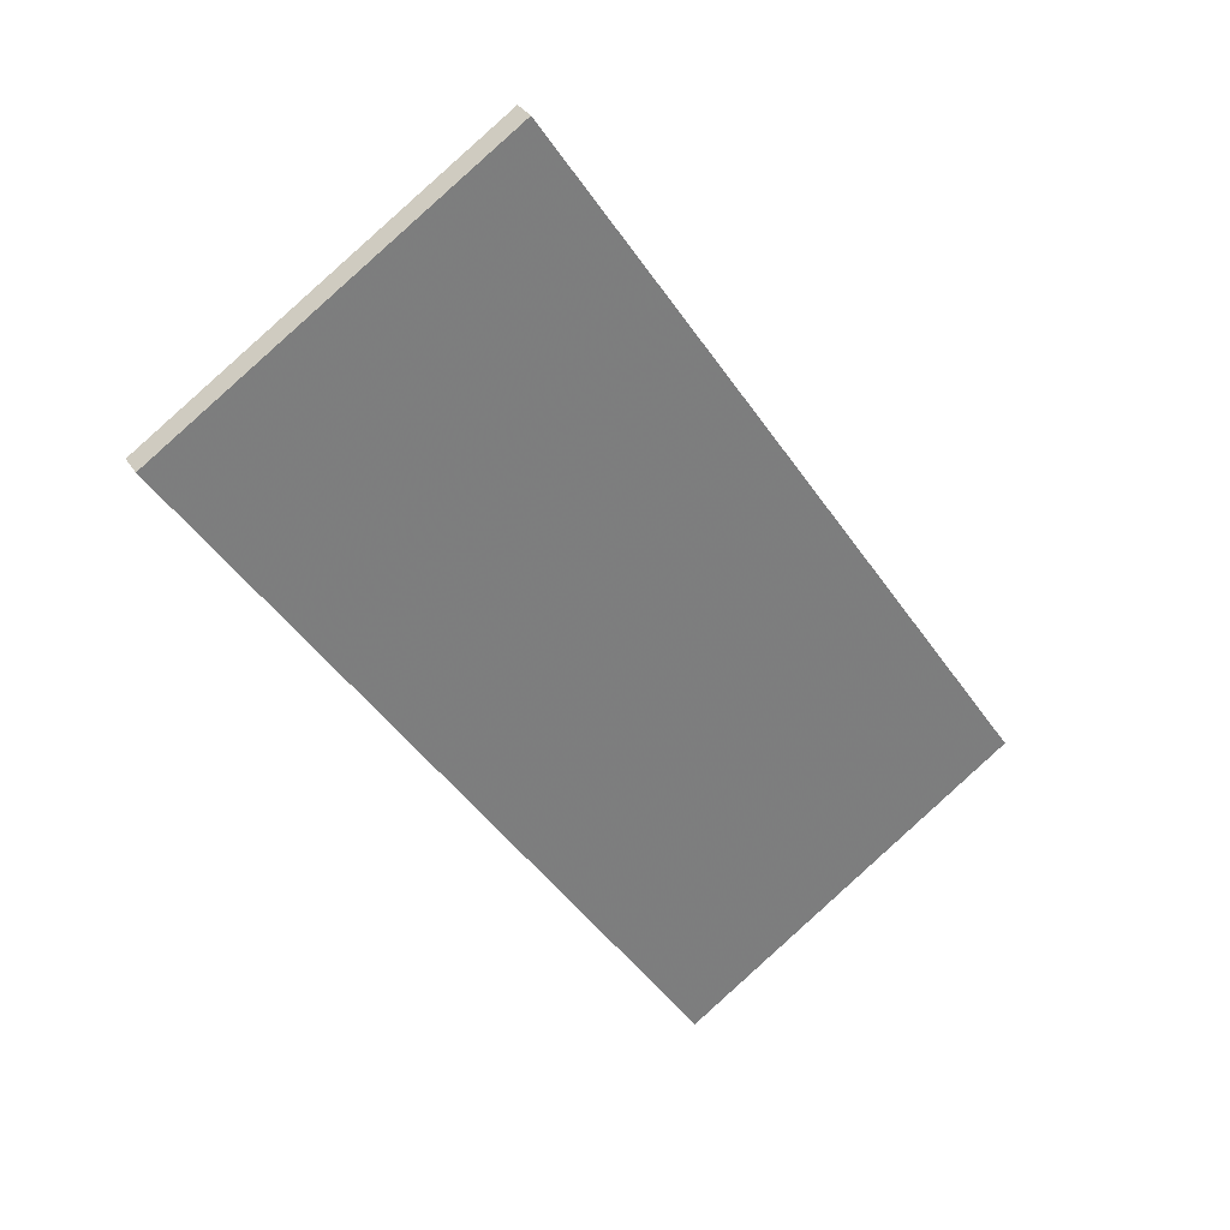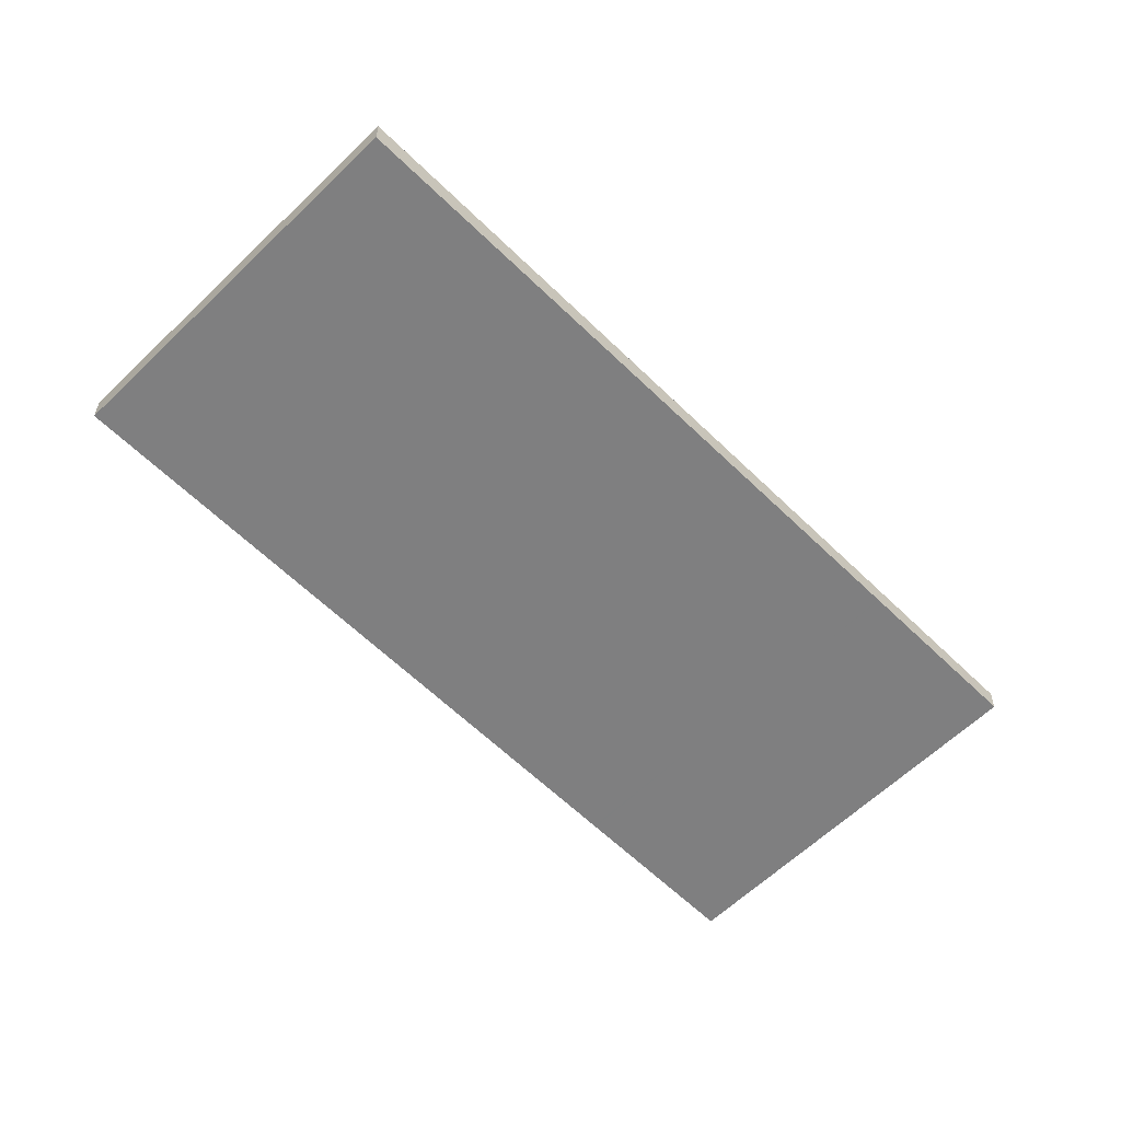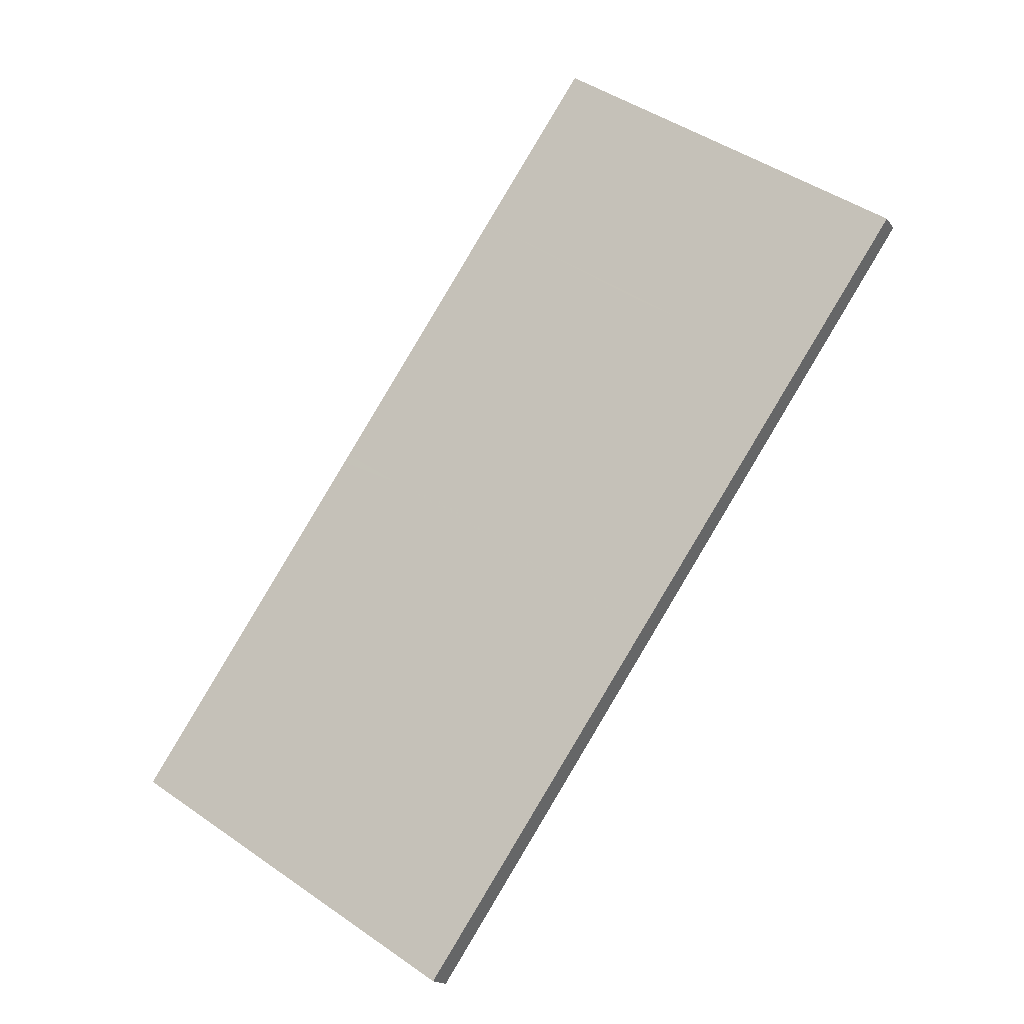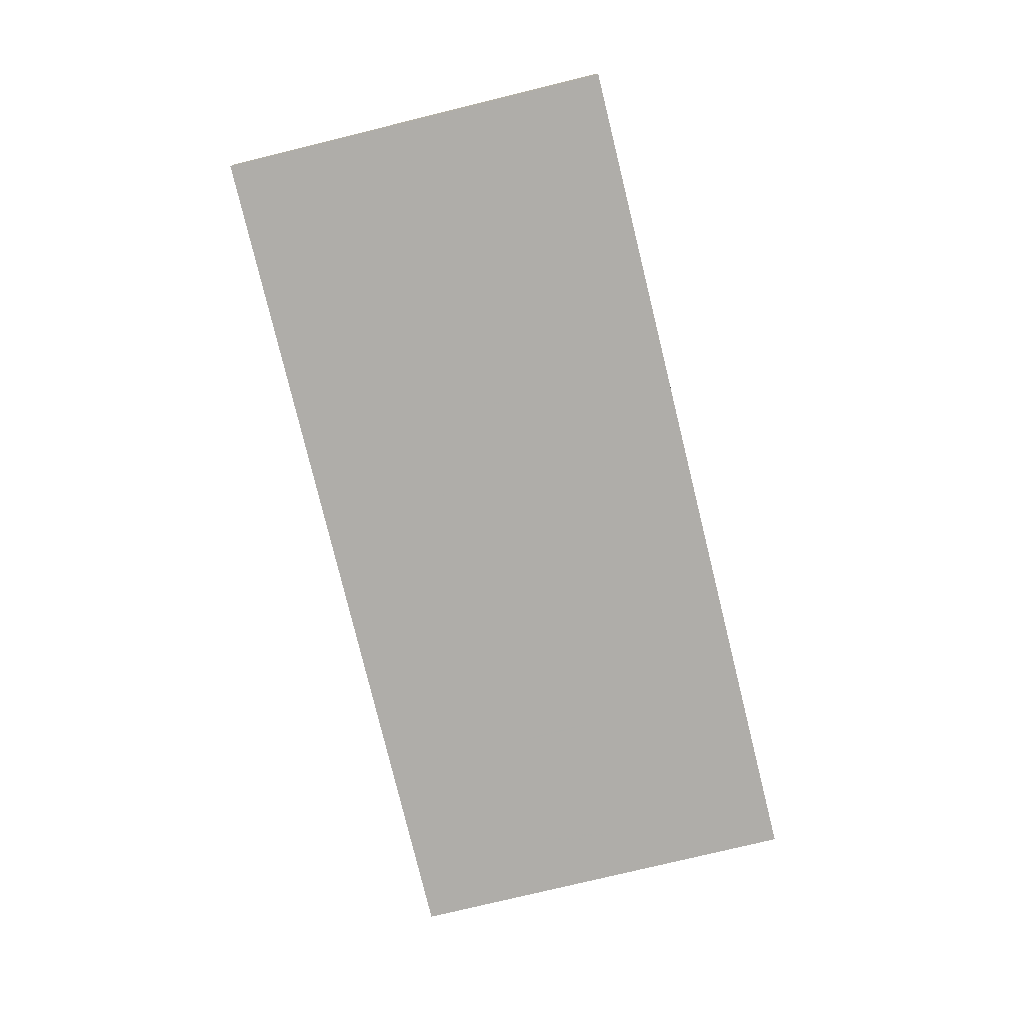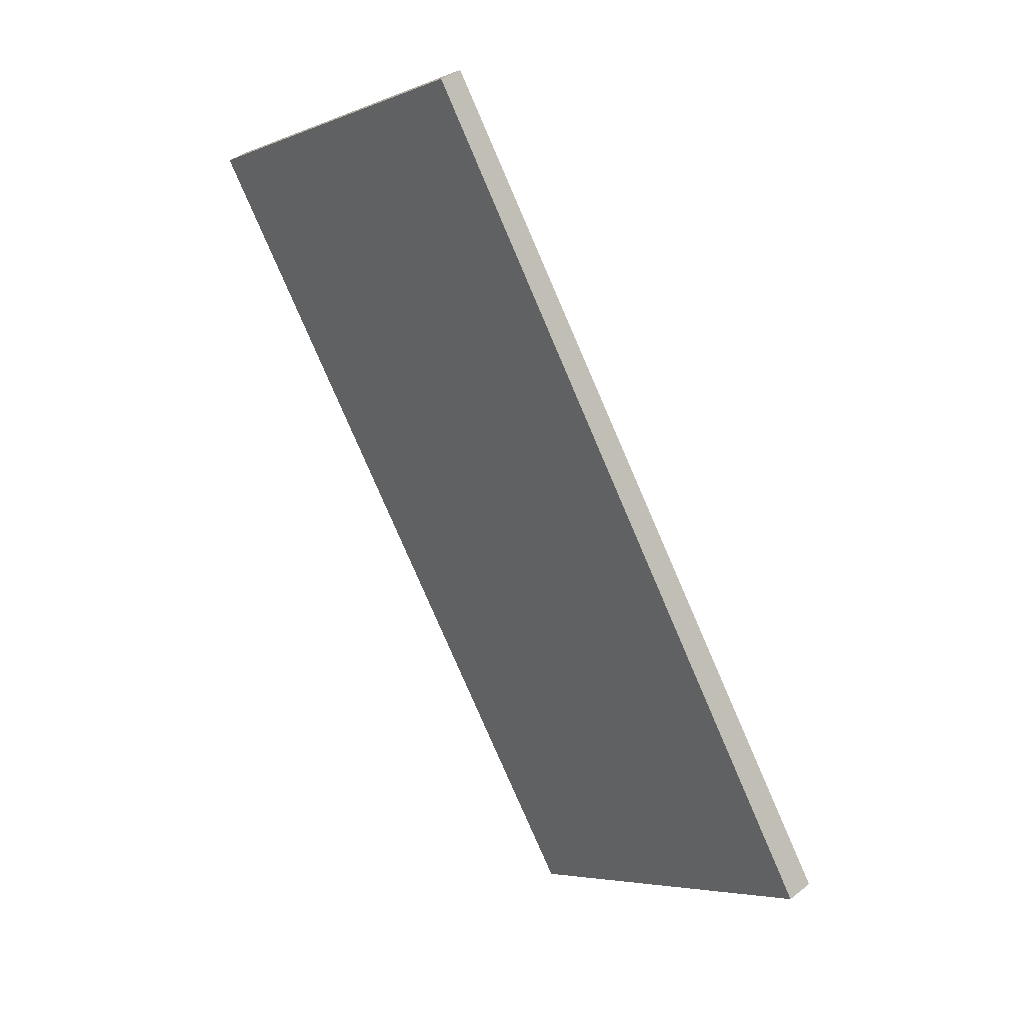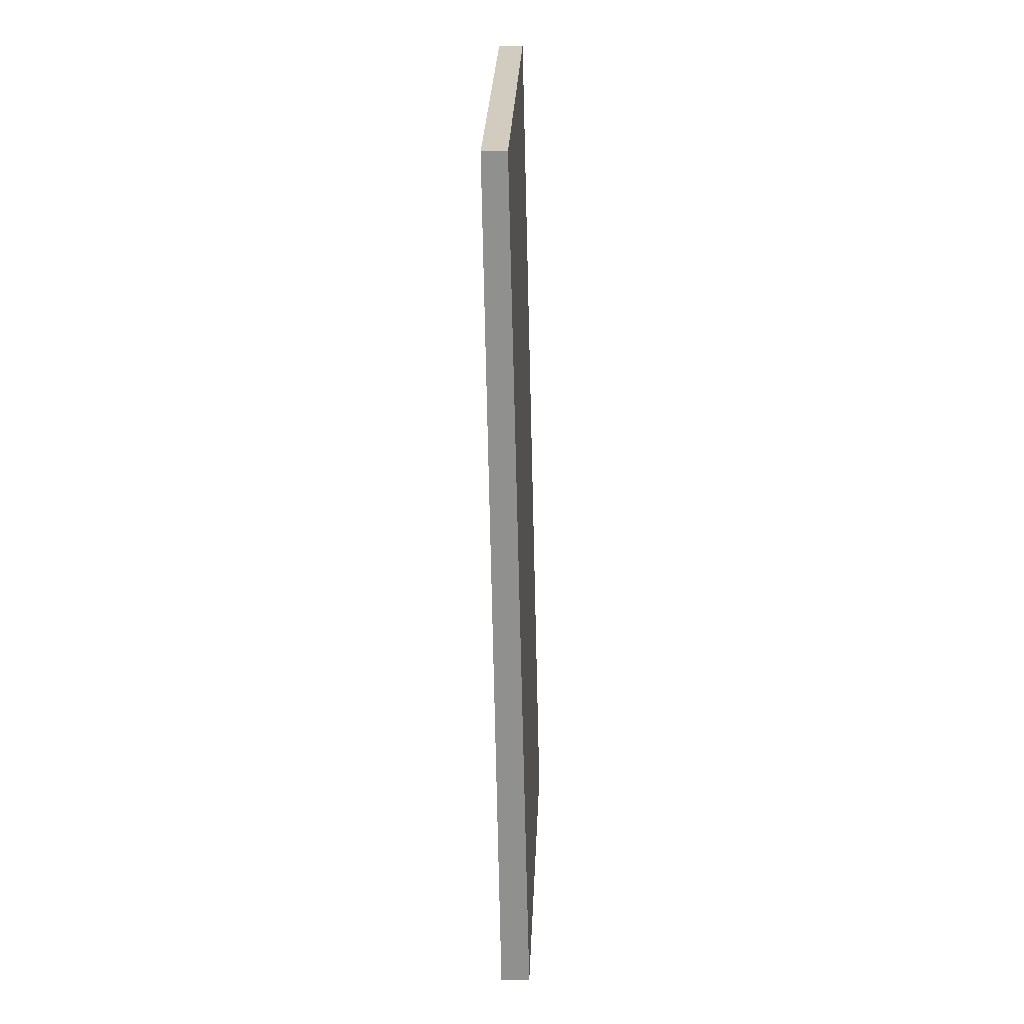
<metadata>
{"format":"obj","ext":"obj","renderer":"f3d","projection":"perspective","resolution":1024,"background":"white","views":[{"elev":32.1,"azim":-26.7,"up":"+Y"},{"elev":-59.9,"azim":78.7,"up":"+Z"},{"elev":-17.1,"azim":-156.1,"up":"+Y"},{"elev":-77.5,"azim":47.6,"up":"+Z"},{"elev":38.9,"azim":45.4,"up":"+Y"},{"elev":-9.8,"azim":-87.5,"up":"+Y"}]}
</metadata>
<code>
v -418.9 -1941 -0.3261
v -412.3 -1950 -0.388
v -416.8 -1954 -0.3863
v -423.4 -1944 -0.3245
v -423.2 -1944 -0.3265
v -418.7 -1941 -0.3281
v -422 -1946 -0.3374
v -417.5 -1943 -0.339
v -419.9 -1949 -0.3573
v -415.4 -1946 -0.3588
v -417.5 -1943 -0.339
v -422 -1946 -0.3373
v -414 -1952 -0.3874
v -417.1 -1947 -0.3582
v -420.4 -1942 -0.3275
v -420.6 -1942 -0.3255
v -419.2 -1944 -0.3383
v -419.2 -1944 -0.3384
v -417.8 -1947 -0.358
v -414.7 -1952 -0.3871
v -421.3 -1942 -0.3252
v -421.1 -1943 -0.3273
v -419.9 -1944 -0.3381
v -419.9 -1944 -0.3382
v -418 -1946 -0.3499
v -416.3 -1945 -0.3505
v -420.8 -1948 -0.3489
v -418.7 -1946 -0.3497
v -416.9 -1947 -0.3594
v -415.3 -1946 -0.36
v -419.8 -1949 -0.3584
v -417.7 -1948 -0.3592
v -415.3 -1946 -0.3594
v -417 -1947 -0.3588
v -417.7 -1948 -0.3585
v -419.8 -1949 -0.3577
v -416.1 -1947 -0.3597
v -413.1 -1951 -0.3877
v -419.7 -1941 -0.3258
v -419.5 -1942 -0.3278
v -418.3 -1943 -0.3387
v -417.1 -1945 -0.3502
v -416.2 -1946 -0.3586
v -418.3 -1943 -0.3387
v -416.1 -1946 -0.3591
v -415.1 -1952 -0.387
v -418.1 -1948 -0.359
v -421.5 -1943 -0.3271
v -421.7 -1943 -0.3251
v -420.4 -1945 -0.3379
v -418.2 -1948 -0.3578
v -419.1 -1946 -0.3495
v -420.4 -1945 -0.338
v -418.2 -1948 -0.3583
v -413.1 -1951 -0.3877
v -414 -1952 -0.3874
v -414.7 -1952 -0.3871
v -415.1 -1952 -0.3869
v -412.3 -1950 -0.388
v -416.8 -1953 -0.3863
v -419.2 -1942 -0.3303
v -420.1 -1943 -0.3299
v -420.8 -1943 -0.3297
v -421.3 -1943 -0.3295
v -418.4 -1941 -0.3306
v -422.9 -1944 -0.3289
v -420.2 -1942 -0.3289
v -419.3 -1942 -0.3292
v -421.4 -1943 -0.3285
v -420.9 -1943 -0.3287
v -418.5 -1941 -0.3295
v -423 -1944 -0.3279
v -419.4 -1944 -0.3361
v -418.5 -1943 -0.3364
v -420.6 -1944 -0.3357
v -420.1 -1944 -0.3359
v -417.8 -1942 -0.3367
v -422.2 -1945 -0.3351
v -417.6 -1946 -0.3534
v -416.7 -1946 -0.3537
v -418.8 -1947 -0.353
v -418.3 -1947 -0.3532
v -415.9 -1945 -0.354
v -420.4 -1948 -0.3524
v -414.1 -1950 -0.3784
v -415 -1950 -0.378
v -415.7 -1951 -0.3778
v -416.1 -1951 -0.3776
v -413.3 -1949 -0.3787
v -417.8 -1952 -0.377
v -415.3 -1946 -0.36
v -413.4 -1949 -0.3786
v -419 -1941 -0.326
v -418.7 -1941 -0.3281
v -418.6 -1941 -0.3295
v -418.5 -1941 -0.3305
v -416 -1945 -0.354
v -415.5 -1946 -0.3588
v -417.6 -1943 -0.3389
v -417.6 -1943 -0.339
v -416.4 -1945 -0.3505
v -415.4 -1946 -0.3594
v -412.4 -1951 -0.388
v -412.4 -1951 -0.388
v -417.8 -1942 -0.3367
v -412.5 -1950 -0.3865
v -412.5 -1950 -0.3865
v -413.2 -1951 -0.3862
v -414.1 -1951 -0.3859
v -414.8 -1952 -0.3856
v -415.3 -1952 -0.3855
v -416.9 -1953 -0.3848
v -412.7 -1950 -0.3847
v -412.7 -1950 -0.3847
v -413.4 -1950 -0.3844
v -414.3 -1951 -0.3841
v -415 -1952 -0.3838
v -415.5 -1952 -0.3836
v -417.1 -1953 -0.383
v -418.7 -1941 -0.3281
v -418.9 -1941 -0.3261
v -418.9 -1941 0
v -418.7 -1941 0
v -412.4 -1951 -0.388
v -412.3 -1950 -0.388
v -412.3 -1950 5.551e-17
v -412.4 -1951 5.551e-17
v -416.8 -1953 -0.3863
v -416.8 -1954 -0.3863
v -416.8 -1954 0
v -416.8 -1953 -5.551e-17
v -421.7 -1943 -0.3251
v -423.4 -1944 -0.3245
v -423.4 -1944 0
v -421.7 -1943 0
v -423.4 -1944 -0.3245
v -423.2 -1944 -0.3265
v -423.2 -1944 0
v -423.4 -1944 0
v -418.5 -1941 -0.3295
v -418.7 -1941 -0.3281
v -418.7 -1941 0
v -418.5 -1941 0
v -422 -1946 -0.3373
v -422 -1946 -0.3374
v -422 -1946 0
v -422 -1946 -5.551e-17
v -416.3 -1945 -0.3505
v -417.5 -1943 -0.339
v -417.5 -1943 0
v -416.3 -1945 5.551e-17
v -420.4 -1948 -0.3524
v -419.9 -1949 -0.3573
v -419.9 -1949 0
v -420.4 -1948 0
v -415.3 -1946 -0.3594
v -415.4 -1946 -0.3588
v -415.4 -1946 5.551e-17
v -415.3 -1946 0
v -417.5 -1943 -0.339
v -417.5 -1943 -0.339
v -417.5 -1943 -5.551e-17
v -417.5 -1943 0
v -422.2 -1945 -0.3351
v -422 -1946 -0.3373
v -422 -1946 -5.551e-17
v -422.2 -1945 0
v -414.7 -1952 -0.3871
v -414 -1952 -0.3874
v -414 -1952 0
v -414.7 -1952 -5.551e-17
v -419.7 -1941 -0.3258
v -420.6 -1942 -0.3255
v -420.6 -1942 0
v -419.7 -1941 0
v -415.1 -1952 -0.387
v -414.7 -1952 -0.3871
v -414.7 -1952 -5.551e-17
v -415.1 -1952 0
v -420.6 -1942 -0.3255
v -421.3 -1942 -0.3252
v -421.3 -1942 0
v -420.6 -1942 0
v -415.9 -1945 -0.354
v -416.3 -1945 -0.3505
v -416.3 -1945 5.551e-17
v -415.9 -1945 0
v -422 -1946 -0.3374
v -420.8 -1948 -0.3489
v -420.8 -1948 -5.551e-17
v -422 -1946 0
v -413.3 -1949 -0.3787
v -415.3 -1946 -0.36
v -415.3 -1946 0
v -413.3 -1949 5.551e-17
v -419.8 -1949 -0.3577
v -419.8 -1949 -0.3584
v -419.8 -1949 0
v -419.8 -1949 0
v -415.3 -1946 -0.36
v -415.3 -1946 -0.3594
v -415.3 -1946 0
v -415.3 -1946 0
v -419.9 -1949 -0.3573
v -419.8 -1949 -0.3577
v -419.8 -1949 0
v -419.9 -1949 0
v -414 -1952 -0.3874
v -413.1 -1951 -0.3877
v -413.1 -1951 0
v -414 -1952 0
v -419 -1941 -0.326
v -419.7 -1941 -0.3258
v -419.7 -1941 0
v -419 -1941 0
v -416.8 -1954 -0.3863
v -415.1 -1952 -0.387
v -415.1 -1952 0
v -416.8 -1954 0
v -421.3 -1942 -0.3252
v -421.7 -1943 -0.3251
v -421.7 -1943 0
v -421.3 -1942 0
v -412.3 -1950 -0.388
v -412.3 -1950 -0.388
v -412.3 -1950 0
v -412.3 -1950 5.551e-17
v -416.9 -1953 -0.3848
v -416.8 -1953 -0.3863
v -416.8 -1953 -5.551e-17
v -416.9 -1953 0
v -417.8 -1942 -0.3367
v -418.4 -1941 -0.3306
v -418.4 -1941 0
v -417.8 -1942 0
v -423 -1944 -0.3279
v -422.9 -1944 -0.3289
v -422.9 -1944 0
v -423 -1944 0
v -418.4 -1941 -0.3306
v -418.5 -1941 -0.3295
v -418.5 -1941 0
v -418.4 -1941 0
v -423.2 -1944 -0.3265
v -423 -1944 -0.3279
v -423 -1944 0
v -423.2 -1944 0
v -417.5 -1943 -0.339
v -417.8 -1942 -0.3367
v -417.8 -1942 0
v -417.5 -1943 -5.551e-17
v -422.9 -1944 -0.3289
v -422.2 -1945 -0.3351
v -422.2 -1945 0
v -422.9 -1944 0
v -415.4 -1946 -0.3588
v -415.9 -1945 -0.354
v -415.9 -1945 0
v -415.4 -1946 5.551e-17
v -420.8 -1948 -0.3489
v -420.4 -1948 -0.3524
v -420.4 -1948 0
v -420.8 -1948 -5.551e-17
v -412.7 -1950 -0.3847
v -413.3 -1949 -0.3787
v -413.3 -1949 5.551e-17
v -412.7 -1950 0
v -419.8 -1949 -0.3584
v -417.8 -1952 -0.377
v -417.8 -1952 0
v -419.8 -1949 0
v -418.9 -1941 -0.3261
v -419 -1941 -0.326
v -419 -1941 0
v -418.9 -1941 0
v -413.1 -1951 -0.3877
v -412.4 -1951 -0.388
v -412.4 -1951 5.551e-17
v -413.1 -1951 0
v -412.3 -1950 -0.388
v -412.5 -1950 -0.3865
v -412.5 -1950 0
v -412.3 -1950 0
v -417.1 -1953 -0.383
v -416.9 -1953 -0.3848
v -416.9 -1953 0
v -417.1 -1953 5.551e-17
v -412.5 -1950 -0.3865
v -412.7 -1950 -0.3847
v -412.7 -1950 0
v -412.5 -1950 0
v -417.8 -1952 -0.377
v -417.1 -1953 -0.383
v -417.1 -1953 5.551e-17
v -417.8 -1952 0
v -418.9 -1941 0
v -412.3 -1950 0
v -416.8 -1954 0
v -423.4 -1944 0
f 86 29 37 85
f 40 15 16 39
f 68 61 62 67
f 80 43 14 79
f 44 18 17 41
f 88 47 32 87
f 49 21 22 48
f 70 63 64 69
f 82 19 51 81
f 50 23 24 53
f 87 32 29 86
f 21 16 15 22
f 67 62 63 70
f 79 14 19 82
f 23 17 18 24
f 42 25 18 44
f 53 24 28 52
f 28 24 18 25
f 45 34 14 43
f 51 19 35 54
f 35 19 14 34
f 37 29 34 45
f 54 35 32 47
f 34 29 32 35
f 92 85 37 91
f 94 40 39 93
f 96 61 68 95
f 98 43 80 97
f 100 44 41 99
f 101 42 44 100
f 102 45 43 98
f 91 37 45 102
f 90 31 47 88
f 48 5 4 49
f 69 64 66 72
f 81 51 9 84
f 53 7 12 50
f 52 27 7 53
f 54 36 9 51
f 47 31 36 54
f 55 38 13 56
f 57 20 46 58
f 56 13 20 57
f 104 38 55 103
f 58 46 3 60
f 74 41 17 73
f 76 23 50 75
f 73 17 23 76
f 99 41 74 105
f 75 50 12 78
f 67 15 40 68
f 69 48 22 70
f 70 22 15 67
f 95 68 40 94
f 72 5 48 69
f 73 62 61 74
f 75 64 63 76
f 76 63 62 73
f 105 74 61 96
f 78 66 64 75
f 79 25 42 80
f 81 52 28 82
f 82 28 25 79
f 97 80 42 101
f 84 27 52 81
f 116 86 85 115
f 118 88 87 117
f 117 87 86 116
f 115 85 92 114
f 119 90 88 118
f 91 30 89 92
f 93 1 6 94
f 95 71 65 96
f 97 83 10 98
f 99 11 8 100
f 100 8 26 101
f 98 10 33 102
f 102 33 30 91
f 103 59 2 104
f 105 77 11 99
f 94 6 71 95
f 96 65 77 105
f 101 26 83 97
f 114 92 89 113
f 106 59 103 107
f 108 55 56 109
f 110 57 58 111
f 109 56 57 110
f 107 103 55 108
f 111 58 60 112
f 113 106 107 114
f 115 108 109 116
f 117 110 111 118
f 116 109 110 117
f 114 107 108 115
f 118 111 112 119
f 121 122 123 120
f 125 126 127 124
f 129 130 131 128
f 133 134 135 132
f 137 138 139 136
f 141 142 143 140
f 145 146 147 144
f 149 150 151 148
f 153 154 155 152
f 157 158 159 156
f 161 162 163 160
f 165 166 167 164
f 169 170 171 168
f 173 174 175 172
f 177 178 179 176
f 181 182 183 180
f 185 186 187 184
f 189 190 191 188
f 193 194 195 192
f 197 198 199 196
f 201 202 203 200
f 205 206 207 204
f 209 210 211 208
f 213 214 215 212
f 217 218 219 216
f 221 222 223 220
f 225 226 227 224
f 229 230 231 228
f 233 234 235 232
f 237 238 239 236
f 241 242 243 240
f 245 246 247 244
f 249 250 251 248
f 253 254 255 252
f 257 258 259 256
f 261 262 263 260
f 265 266 267 264
f 269 270 271 268
f 273 274 275 272
f 277 278 279 276
f 281 282 283 280
f 285 286 287 284
f 289 290 291 288
f 293 294 295 292
f 297 298 299 296

</code>
